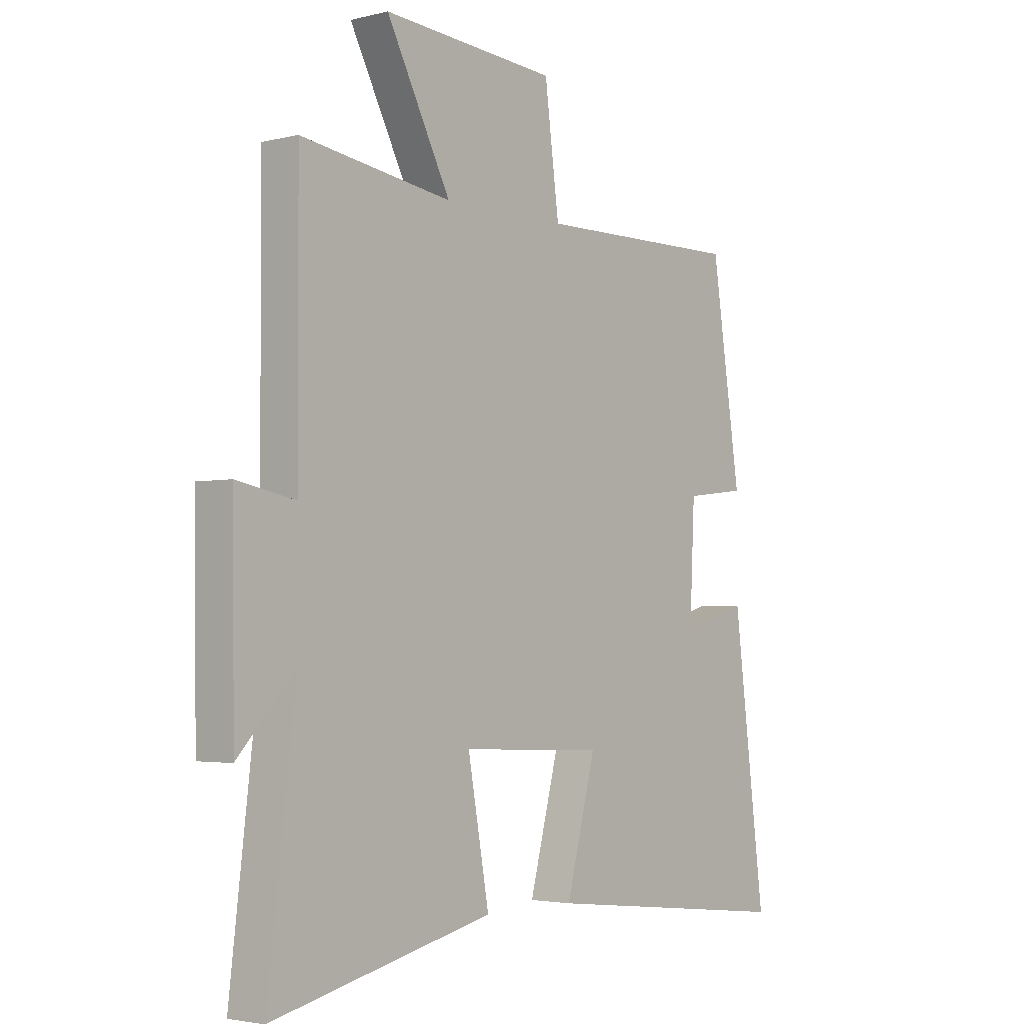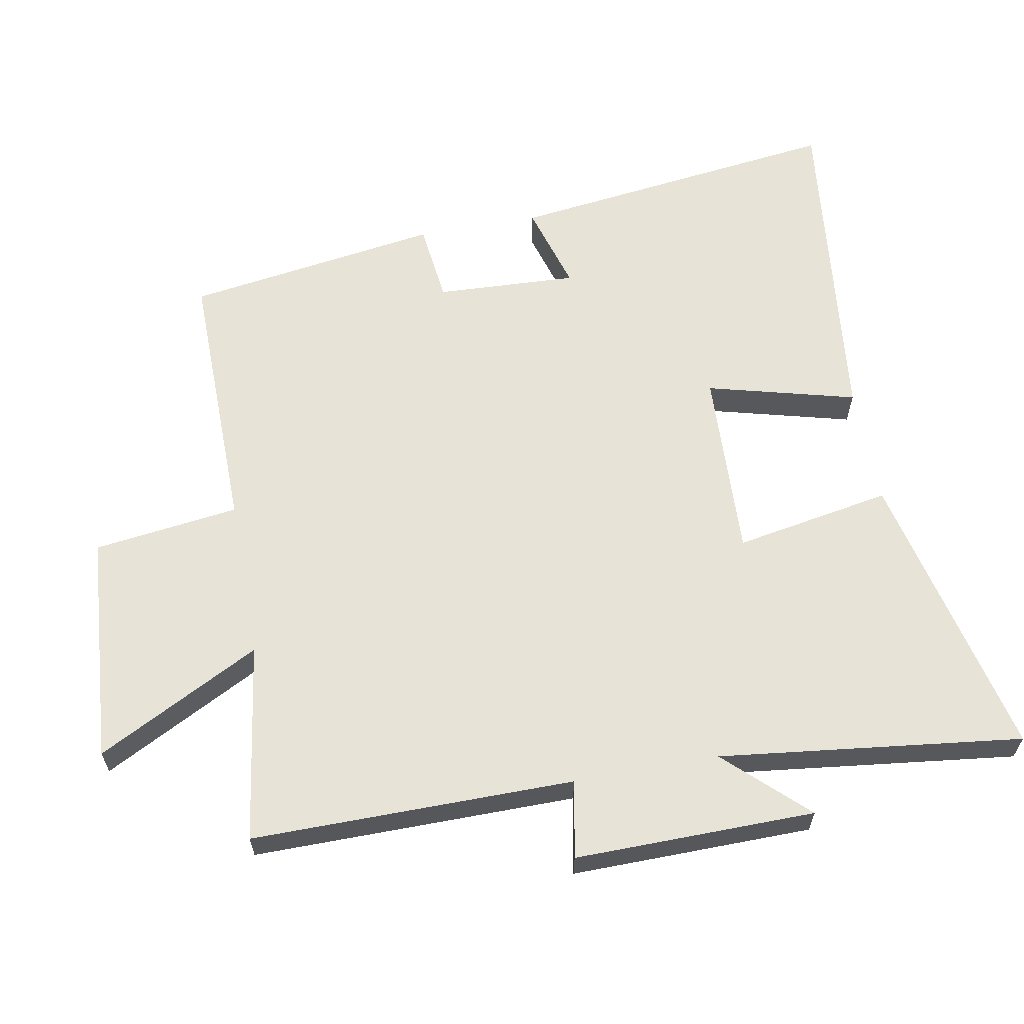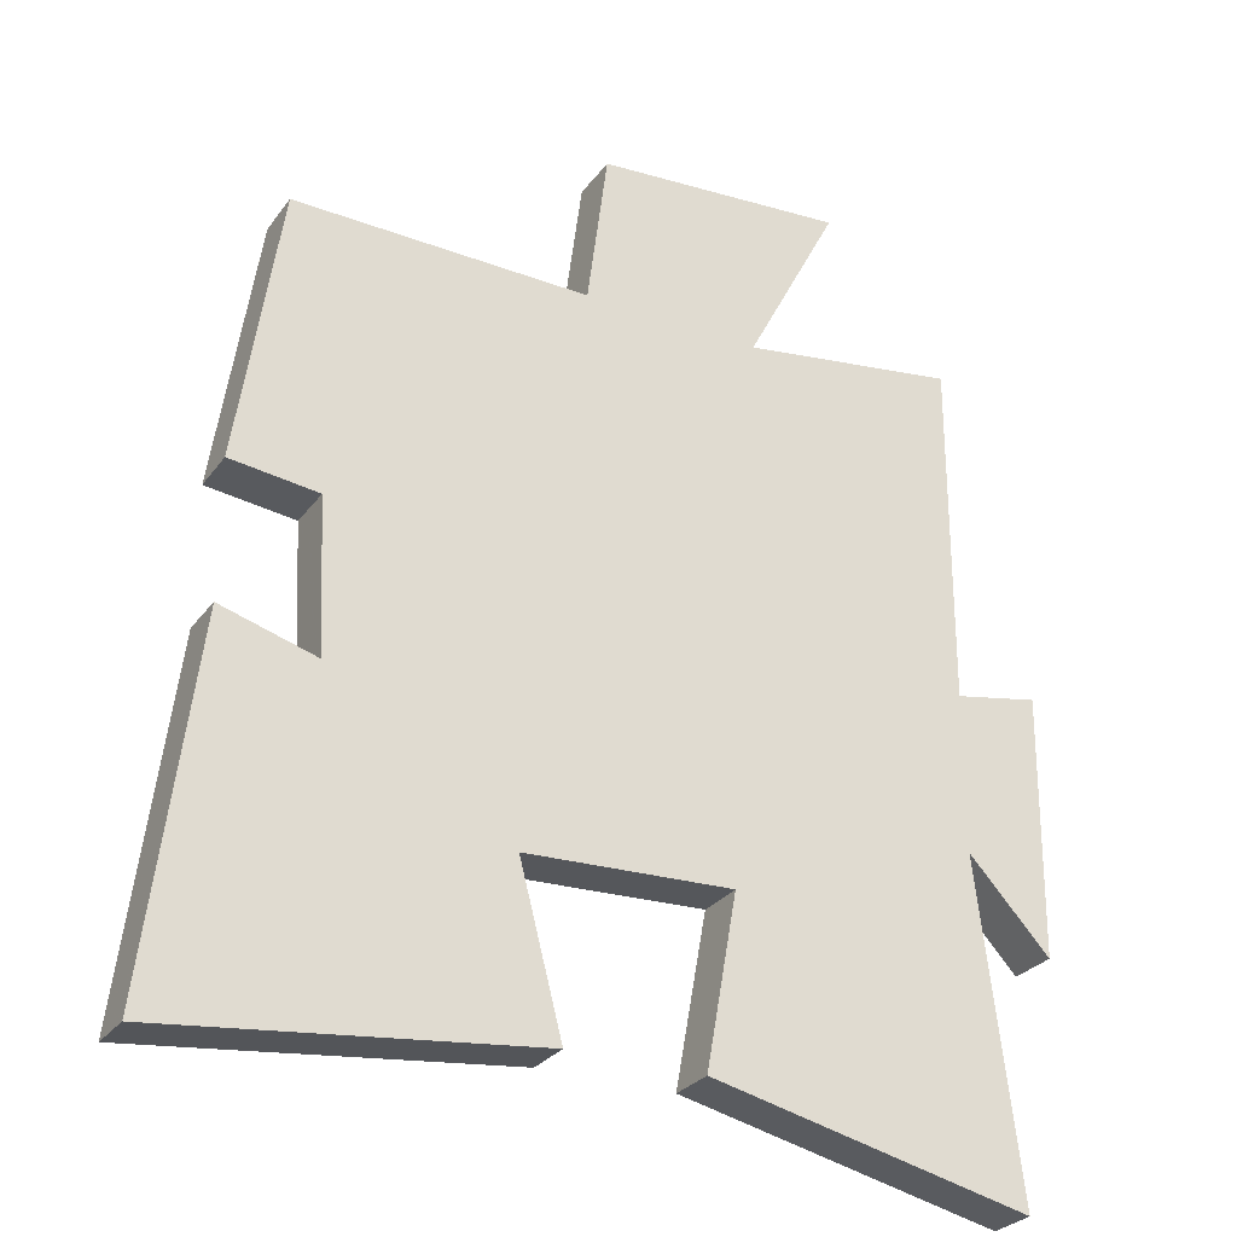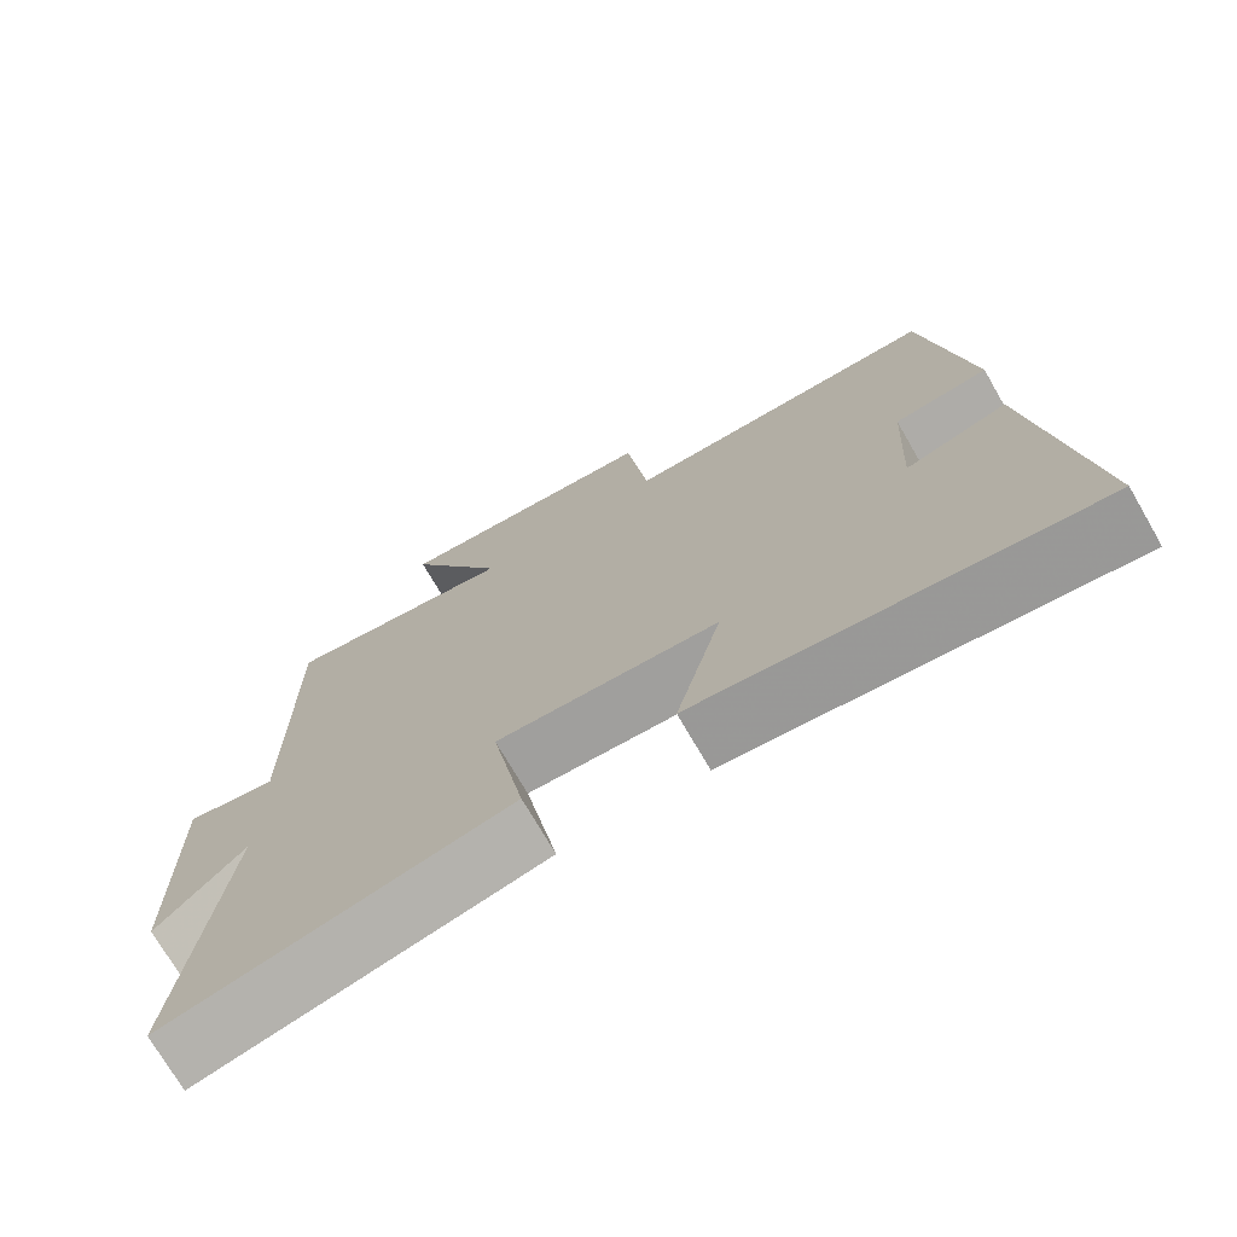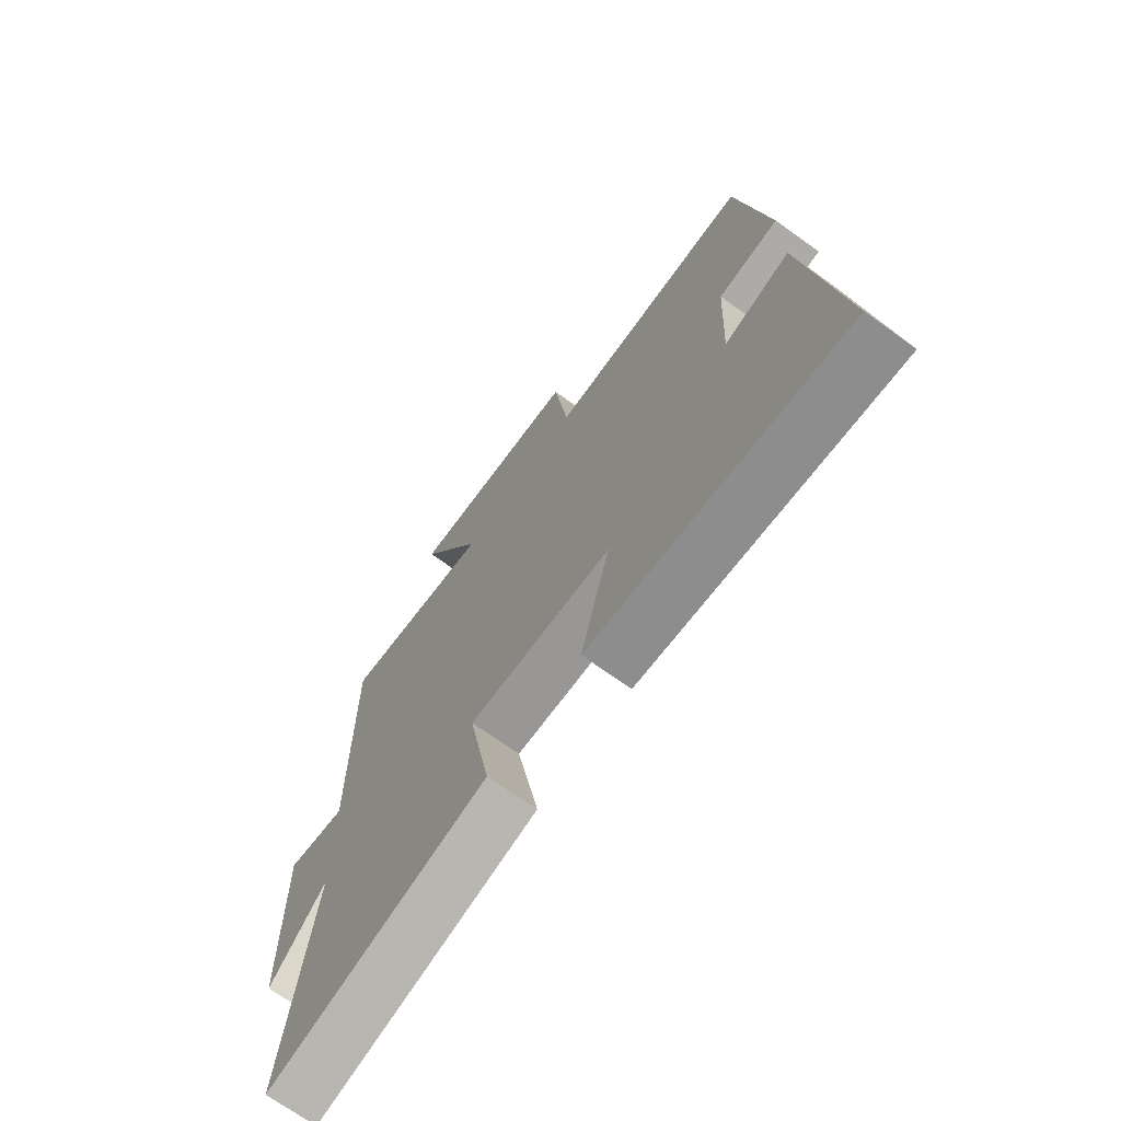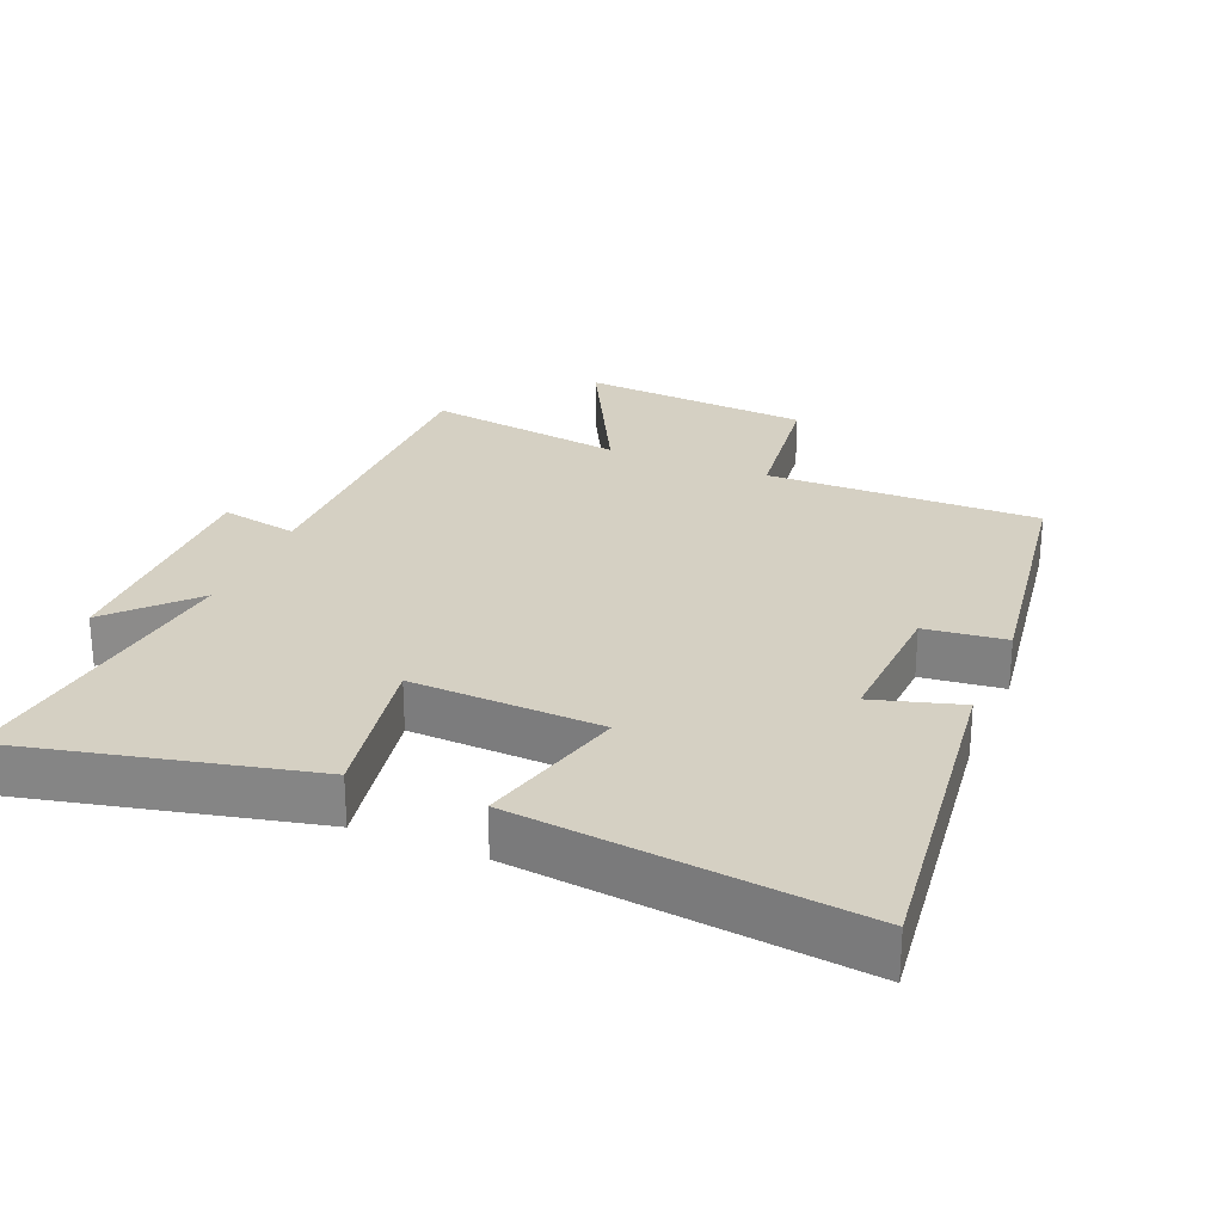
<metadata>
{"format":"obj","ext":"obj","renderer":"f3d","projection":"perspective","resolution":1024,"background":"white","views":[{"elev":-3.0,"azim":129.9,"up":"+Z"},{"elev":61.9,"azim":79.6,"up":"+Y"},{"elev":-28.2,"azim":-28.8,"up":"+Z"},{"elev":-73.0,"azim":-149.9,"up":"+Z"},{"elev":-70.4,"azim":-125.7,"up":"+Z"},{"elev":26.4,"azim":-157.4,"up":"+Y"}]}
</metadata>
<code>
v 0.554 0.07 -0.599
v 0.12 0.07 -0.5
v 0.162 0.07 -0.267
v -0.12 0.07 -0.279
v -0.062 0.07 -0.5
v -0.563 0.07 -0.557
v -0.5 0.07 -0.06
v -0.37 0.07 -0.098
v -0.38 0.07 0.112
v -0.5 0.07 0.126
v -0.443 0.07 0.505
v -0.038 0.07 0.5
v -0.01 0.07 0.716
v 0.332 0.07 0.742
v 0.206 0.07 0.5
v 0.502 0.07 0.544
v 0.5 0.07 0.066
v 0.615 0.07 0.088
v 0.611 0.07 -0.268
v 0.5 0.07 -0.15
v 0.554 0 -0.599
v 0.12 0 -0.5
v 0.162 0 -0.267
v -0.12 0 -0.279
v -0.062 0 -0.5
v -0.563 0 -0.557
v -0.5 0 -0.06
v -0.37 0 -0.098
v -0.38 0 0.112
v -0.5 0 0.126
v -0.443 0 0.505
v -0.038 0 0.5
v -0.01 0 0.716
v 0.332 0 0.742
v 0.206 0 0.5
v 0.502 0 0.544
v 0.5 0 0.066
v 0.615 0 0.088
v 0.611 0 -0.268
v 0.5 0 -0.15
f 17 18 19 20
f 15 16 17
f 15 17 20
f 12 13 14 15
f 12 15 20 1
f 9 10 11 12
f 8 9 12
f 6 7 8
f 5 6 8
f 4 5 8
f 3 4 8 12
f 1 2 3
f 1 3 12
f 40 39 38 37
f 37 36 35
f 40 37 35
f 35 34 33 32
f 21 40 35 32
f 32 31 30 29
f 32 29 28
f 28 27 26
f 28 26 25
f 28 25 24
f 32 28 24 23
f 23 22 21
f 32 23 21
f 1 21 22 2
f 2 22 23 3
f 3 23 24 4
f 4 24 25 5
f 5 25 26 6
f 6 26 27 7
f 7 27 28 8
f 8 28 29 9
f 9 29 30 10
f 10 30 31 11
f 11 31 32 12
f 12 32 33 13
f 13 33 34 14
f 14 34 35 15
f 15 35 36 16
f 16 36 37 17
f 17 37 38 18
f 18 38 39 19
f 19 39 40 20
f 20 40 21 1

</code>
